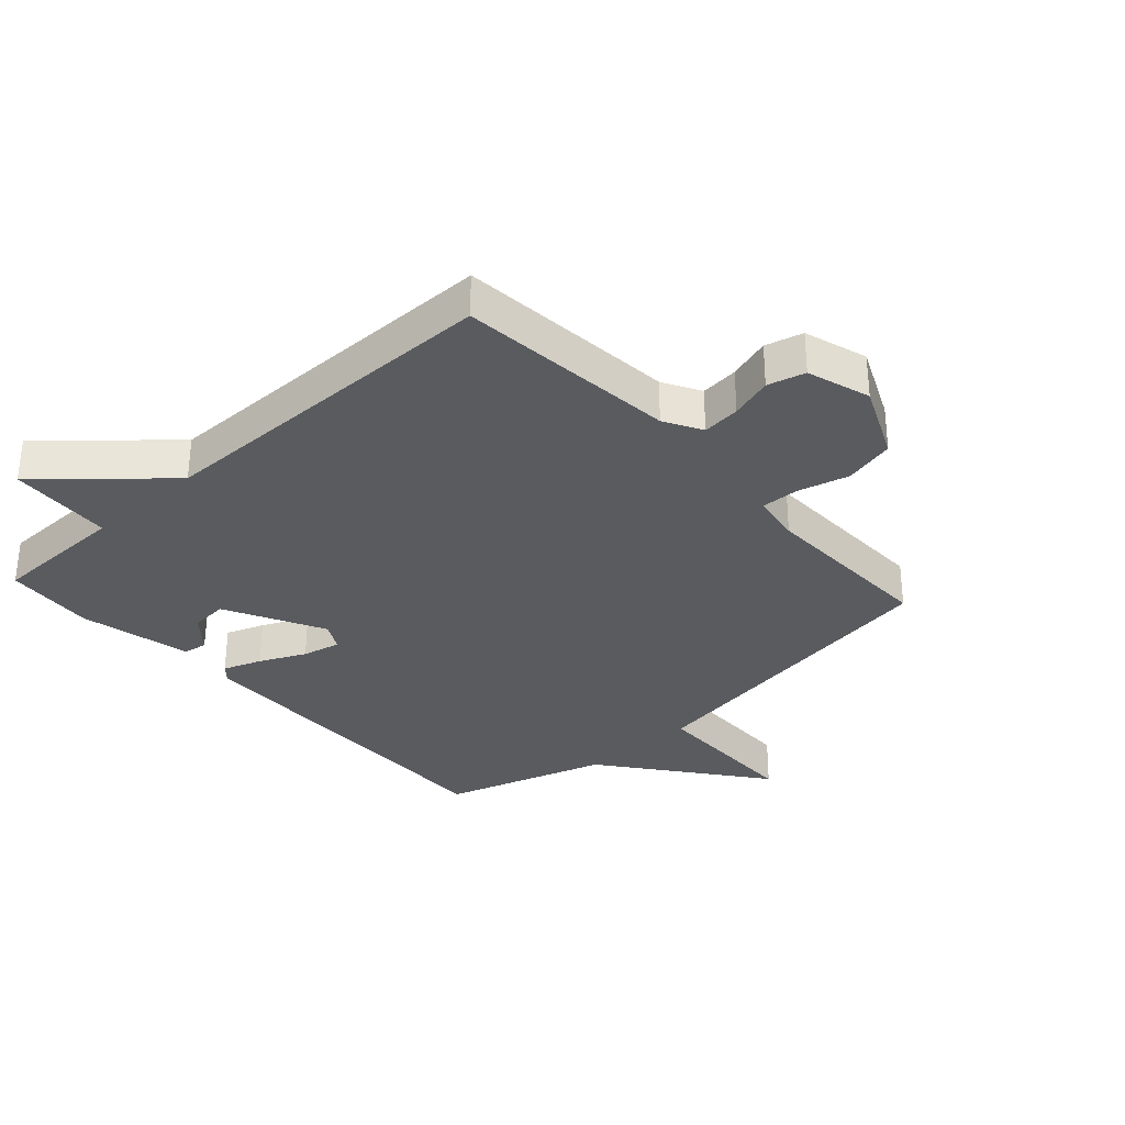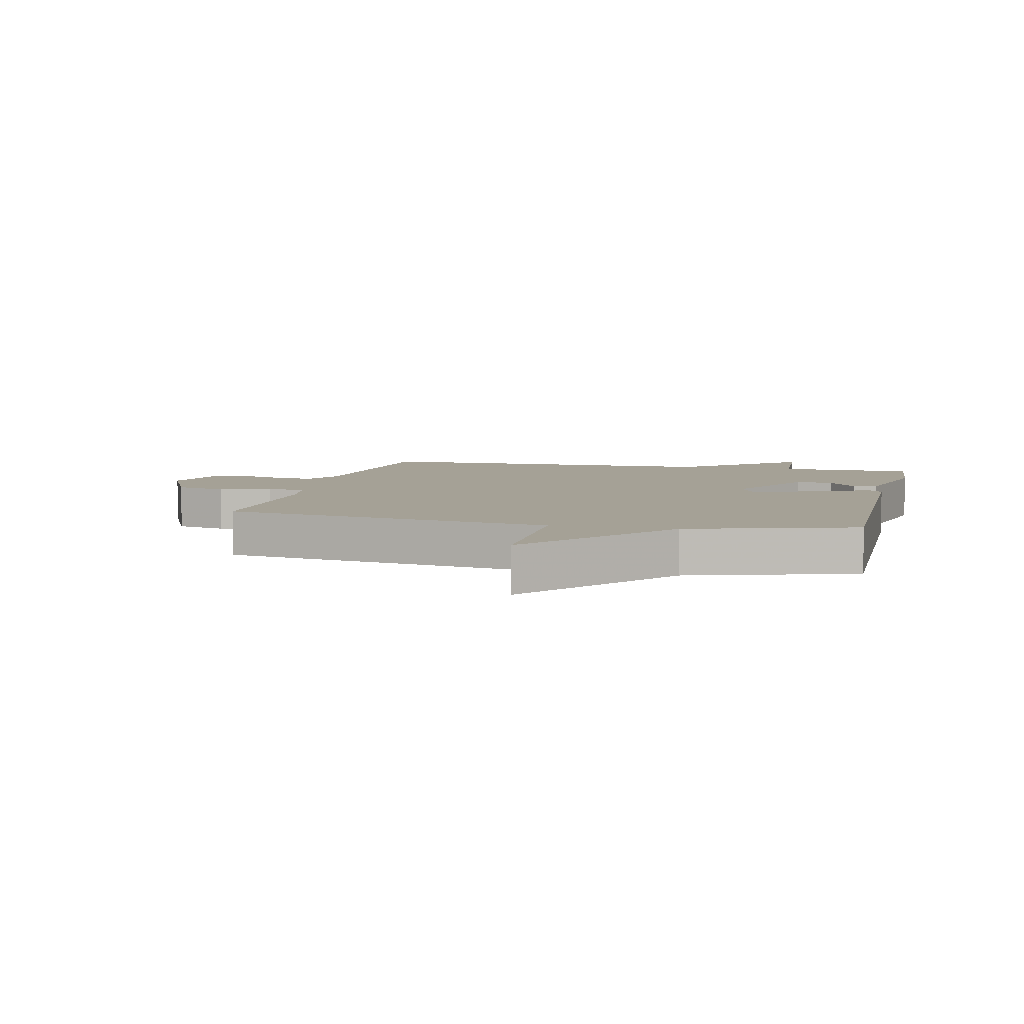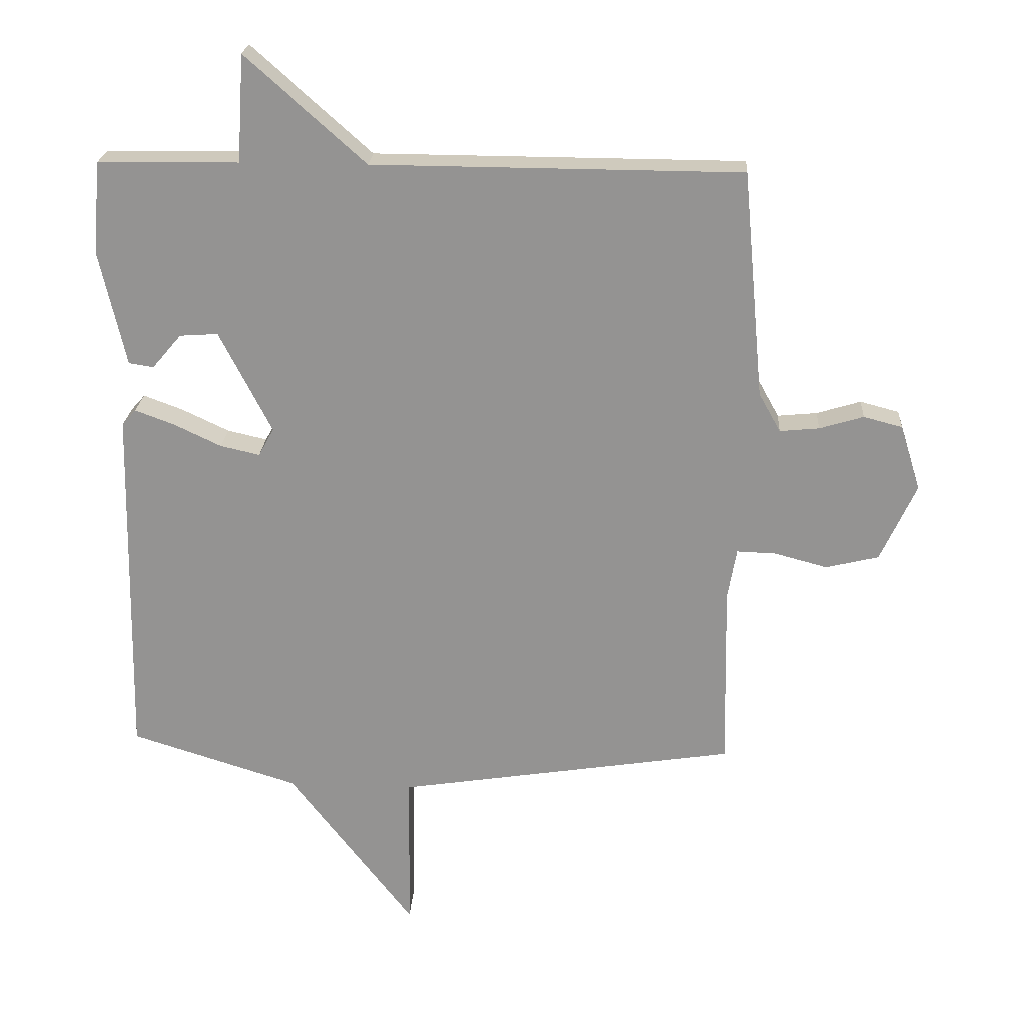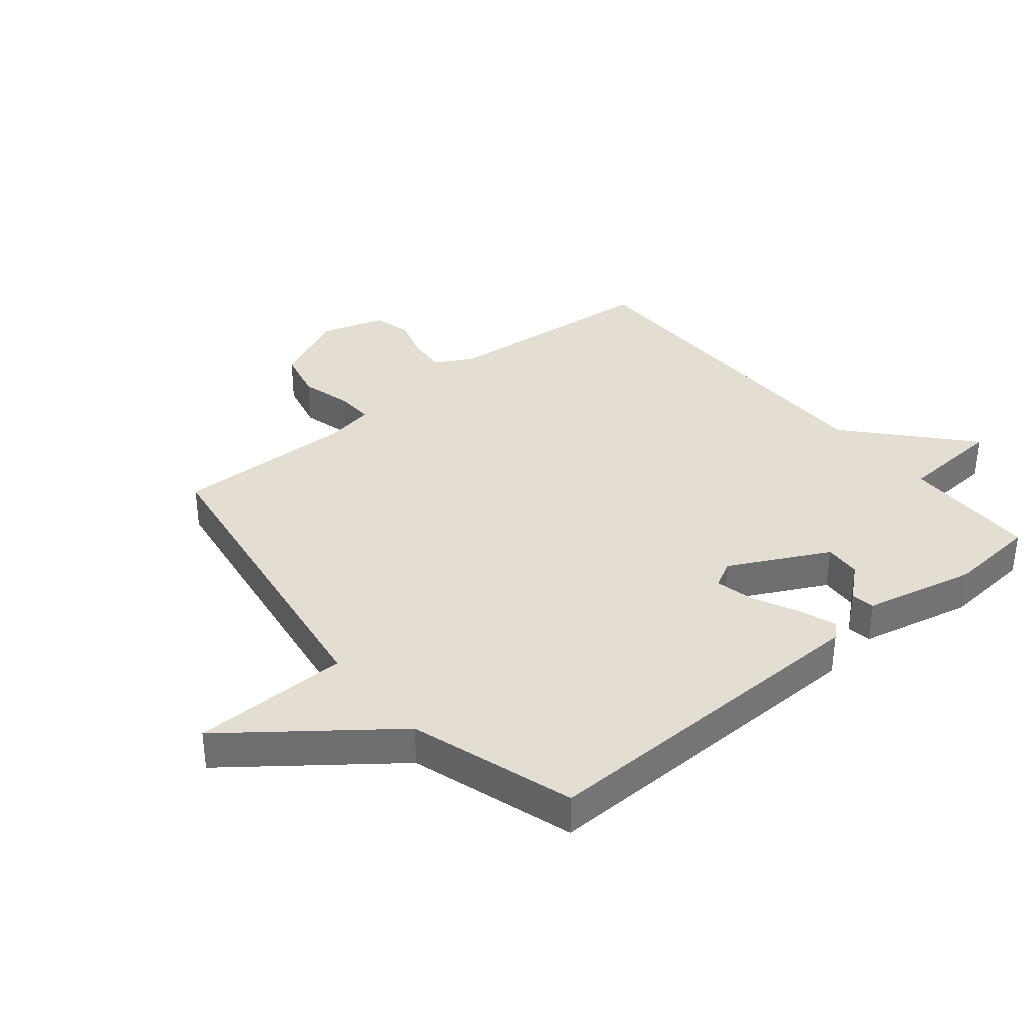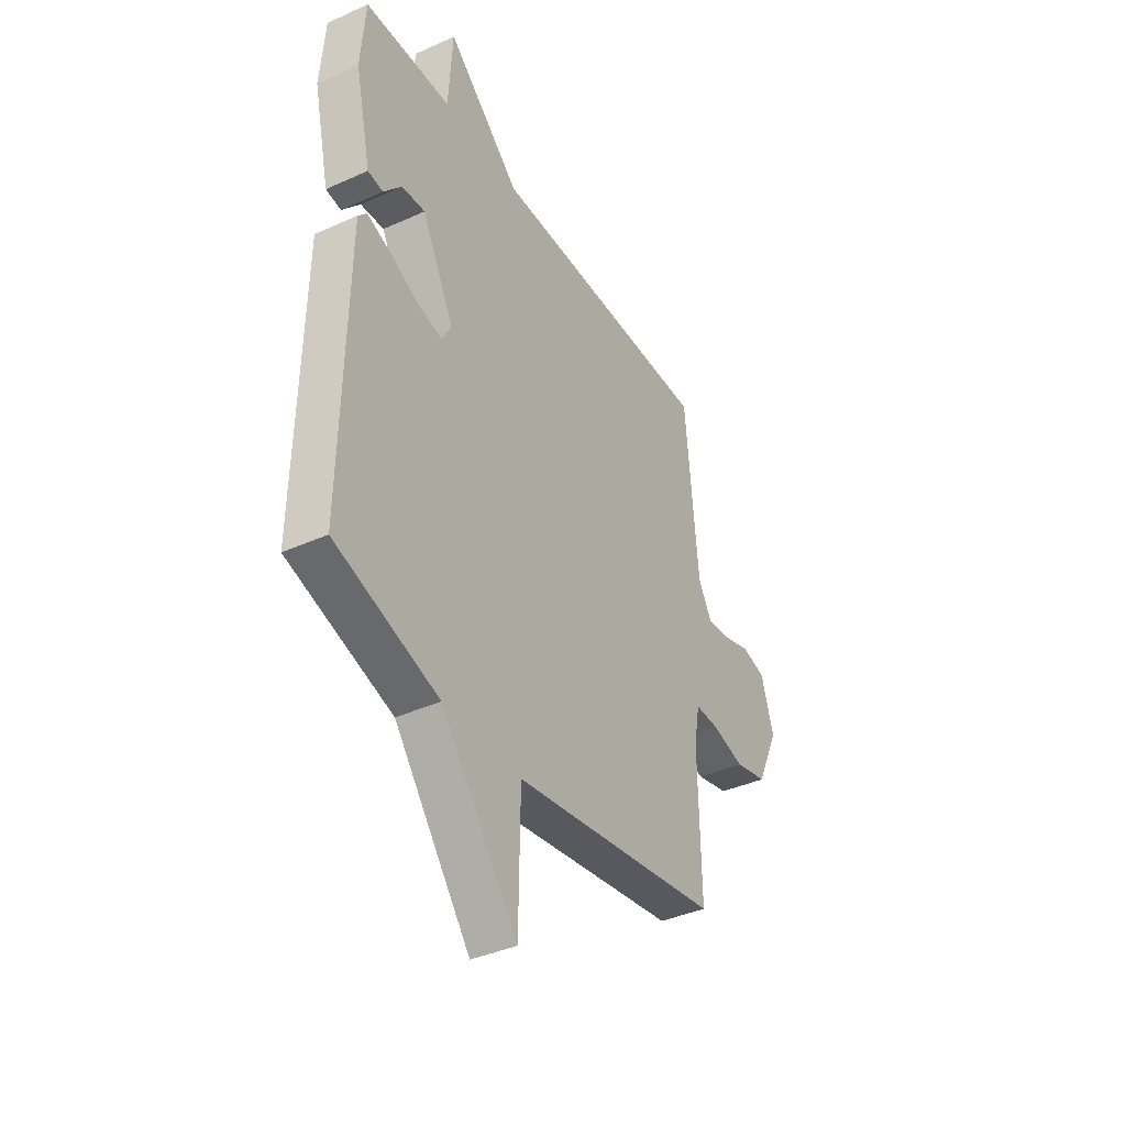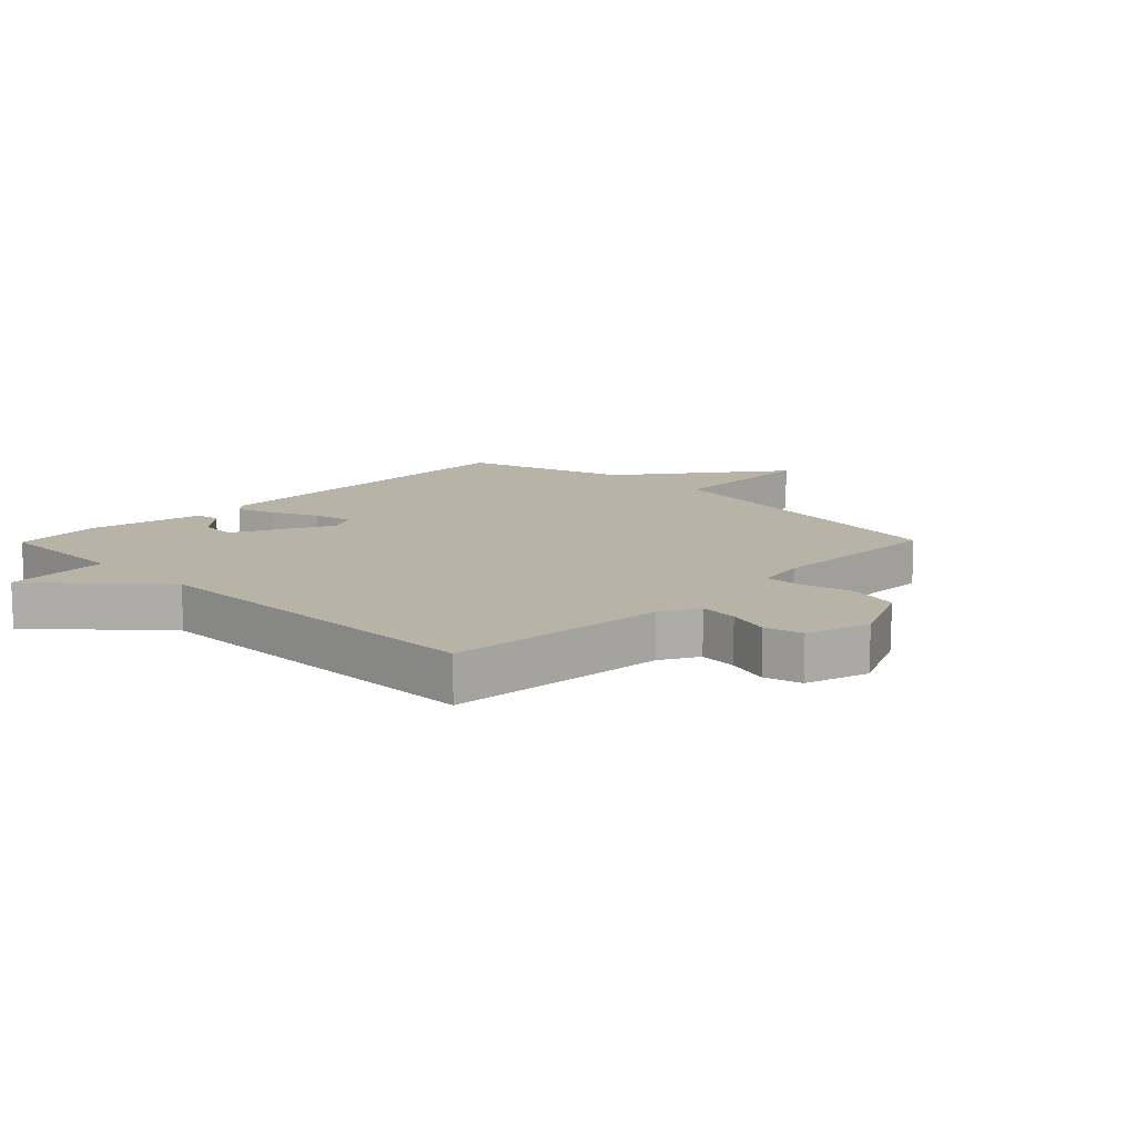
<metadata>
{"format":"obj","ext":"obj","renderer":"f3d","projection":"perspective","resolution":1024,"background":"white","views":[{"elev":-32.5,"azim":42.2,"up":"+Y"},{"elev":6.0,"azim":-166.7,"up":"+Y"},{"elev":22.7,"azim":3.6,"up":"+Z"},{"elev":36.0,"azim":-129.6,"up":"+Y"},{"elev":-38.8,"azim":-60.5,"up":"+Z"},{"elev":12.6,"azim":44.4,"up":"+Y"}]}
</metadata>
<code>
v 0.5 0.07 0.5
v 0.533 0.07 0.143
v 0.567 0.07 0.082
v 0.629 0.07 0.088
v 0.698 0.07 0.109
v 0.759 0.07 0.093
v 0.791 0.07 -0.01
v 0.735 0.07 -0.132
v 0.652 0.07 -0.152
v 0.569 0.07 -0.13
v 0.508 0.07 -0.128
v 0.494 0.07 -0.208
v 0.5 0.07 -0.5
v -0.034 0.07 -0.583
v -0.038 0.07 -0.837
v -0.234 0.07 -0.583
v -0.5 0.07 -0.5
v -0.488 0.07 0.068
v -0.466 0.07 0.093
v -0.404 0.07 0.07
v -0.33 0.07 0.035
v -0.268 0.07 0.021
v -0.244 0.07 0.065
v -0.326 0.07 0.225
v -0.386 0.07 0.221
v -0.432 0.07 0.167
v -0.471 0.07 0.173
v -0.512 0.07 0.354
v -0.5 0.07 0.5
v -0.279 0.07 0.503
v -0.268 0.07 0.671
v -0.079 0.07 0.503
v 0.5 0 0.5
v 0.533 0 0.143
v 0.567 0 0.082
v 0.629 0 0.088
v 0.698 0 0.109
v 0.759 0 0.093
v 0.791 0 -0.01
v 0.735 0 -0.132
v 0.652 0 -0.152
v 0.569 0 -0.13
v 0.508 0 -0.128
v 0.494 0 -0.208
v 0.5 0 -0.5
v -0.034 0 -0.583
v -0.038 0 -0.837
v -0.234 0 -0.583
v -0.5 0 -0.5
v -0.488 0 0.068
v -0.466 0 0.093
v -0.404 0 0.07
v -0.33 0 0.035
v -0.268 0 0.021
v -0.244 0 0.065
v -0.326 0 0.225
v -0.386 0 0.221
v -0.432 0 0.167
v -0.471 0 0.173
v -0.512 0 0.354
v -0.5 0 0.5
v -0.279 0 0.503
v -0.268 0 0.671
v -0.079 0 0.503
f 30 31 32
f 30 32 1 2
f 28 29 30
f 27 28 30
f 26 27 30
f 25 26 30
f 24 25 30
f 30 2 3
f 24 30 3
f 23 24 3
f 22 23 3
f 19 20 21
f 18 19 21
f 17 18 21
f 16 17 21
f 16 21 22
f 15 16 22
f 14 15 22
f 12 13 14 22
f 11 12 22
f 10 11 22 3
f 8 9 10
f 7 8 10
f 6 7 10
f 5 6 10
f 4 5 10
f 3 4 10
f 64 63 62
f 34 33 64 62
f 62 61 60
f 62 60 59
f 62 59 58
f 62 58 57
f 62 57 56
f 35 34 62
f 35 62 56
f 35 56 55
f 35 55 54
f 53 52 51
f 53 51 50
f 53 50 49
f 53 49 48
f 54 53 48
f 54 48 47
f 54 47 46
f 54 46 45 44
f 54 44 43
f 35 54 43 42
f 42 41 40
f 42 40 39
f 42 39 38
f 42 38 37
f 42 37 36
f 42 36 35
f 1 33 34 2
f 2 34 35 3
f 3 35 36 4
f 4 36 37 5
f 5 37 38 6
f 6 38 39 7
f 7 39 40 8
f 8 40 41 9
f 9 41 42 10
f 10 42 43 11
f 11 43 44 12
f 12 44 45 13
f 13 45 46 14
f 14 46 47 15
f 15 47 48 16
f 16 48 49 17
f 17 49 50 18
f 18 50 51 19
f 19 51 52 20
f 20 52 53 21
f 21 53 54 22
f 22 54 55 23
f 23 55 56 24
f 24 56 57 25
f 25 57 58 26
f 26 58 59 27
f 27 59 60 28
f 28 60 61 29
f 29 61 62 30
f 30 62 63 31
f 31 63 64 32
f 32 64 33 1

</code>
